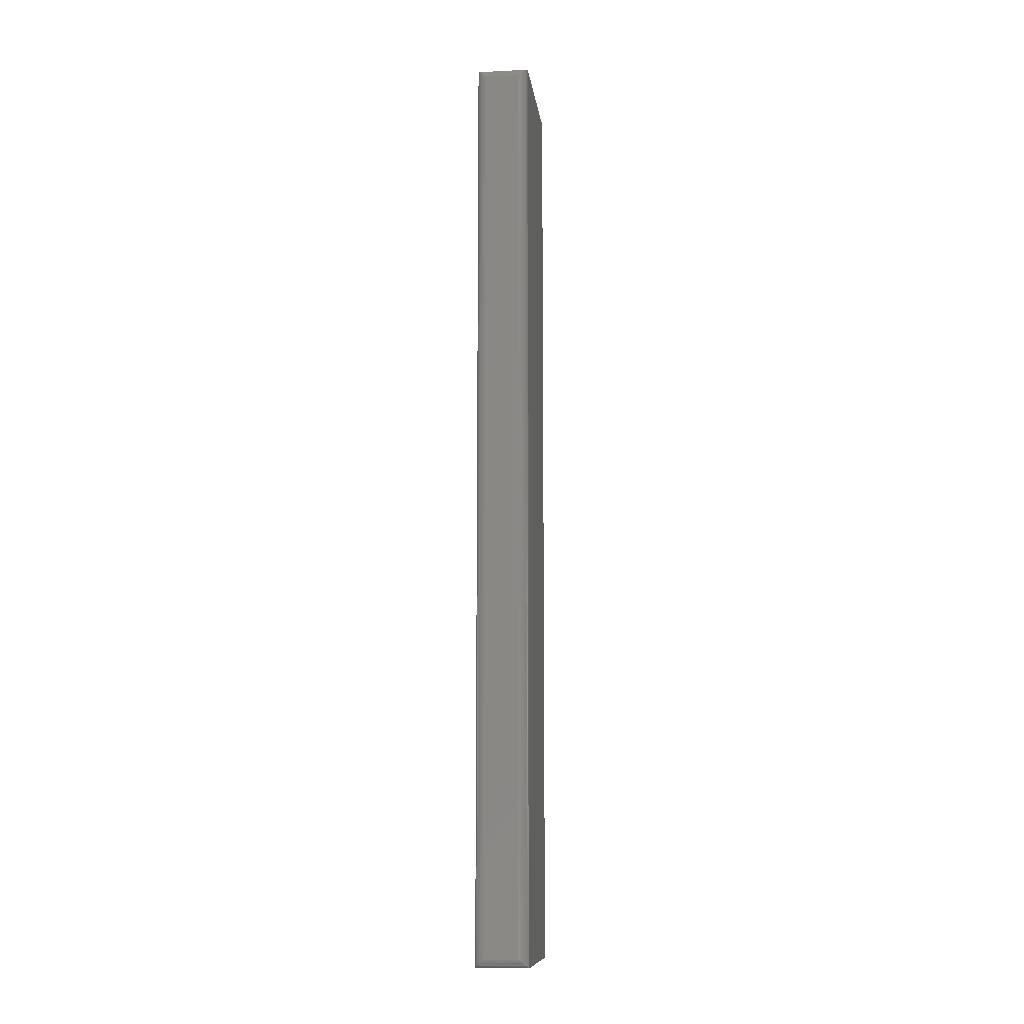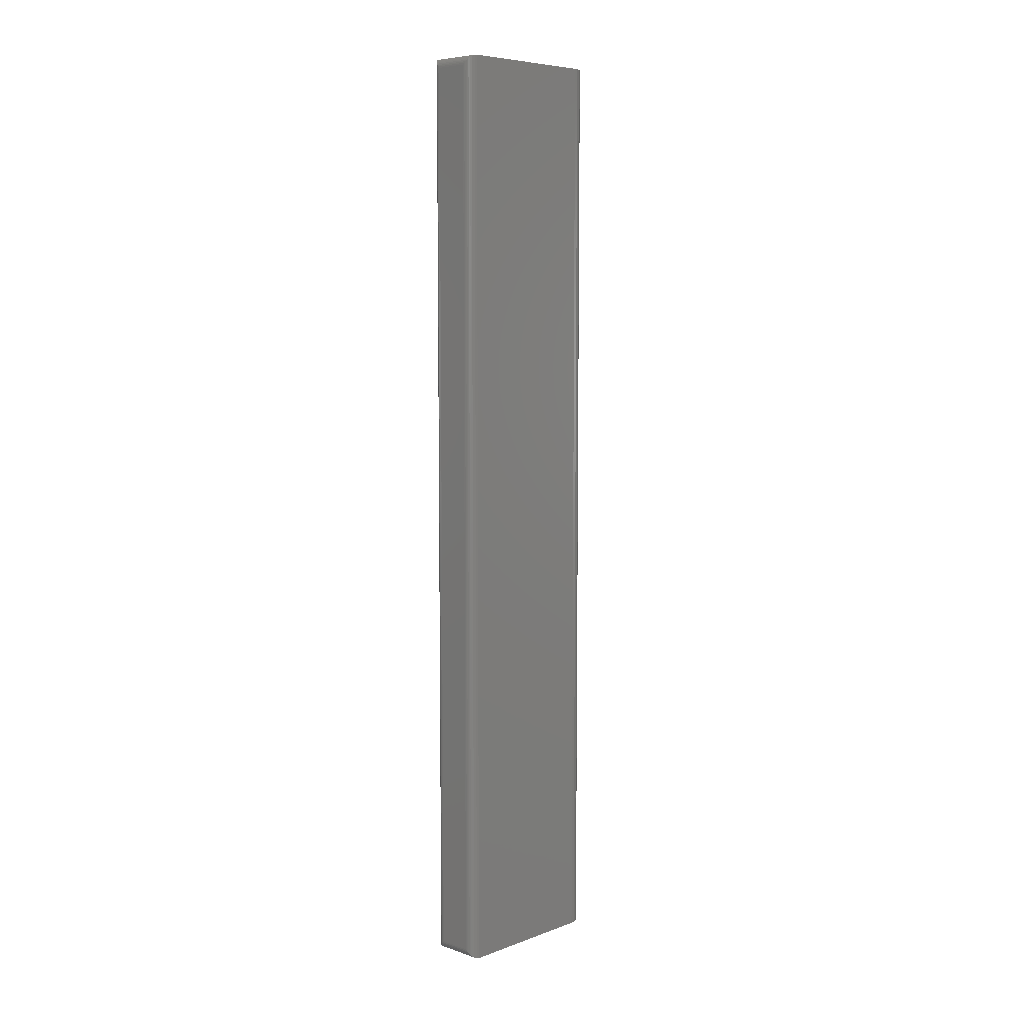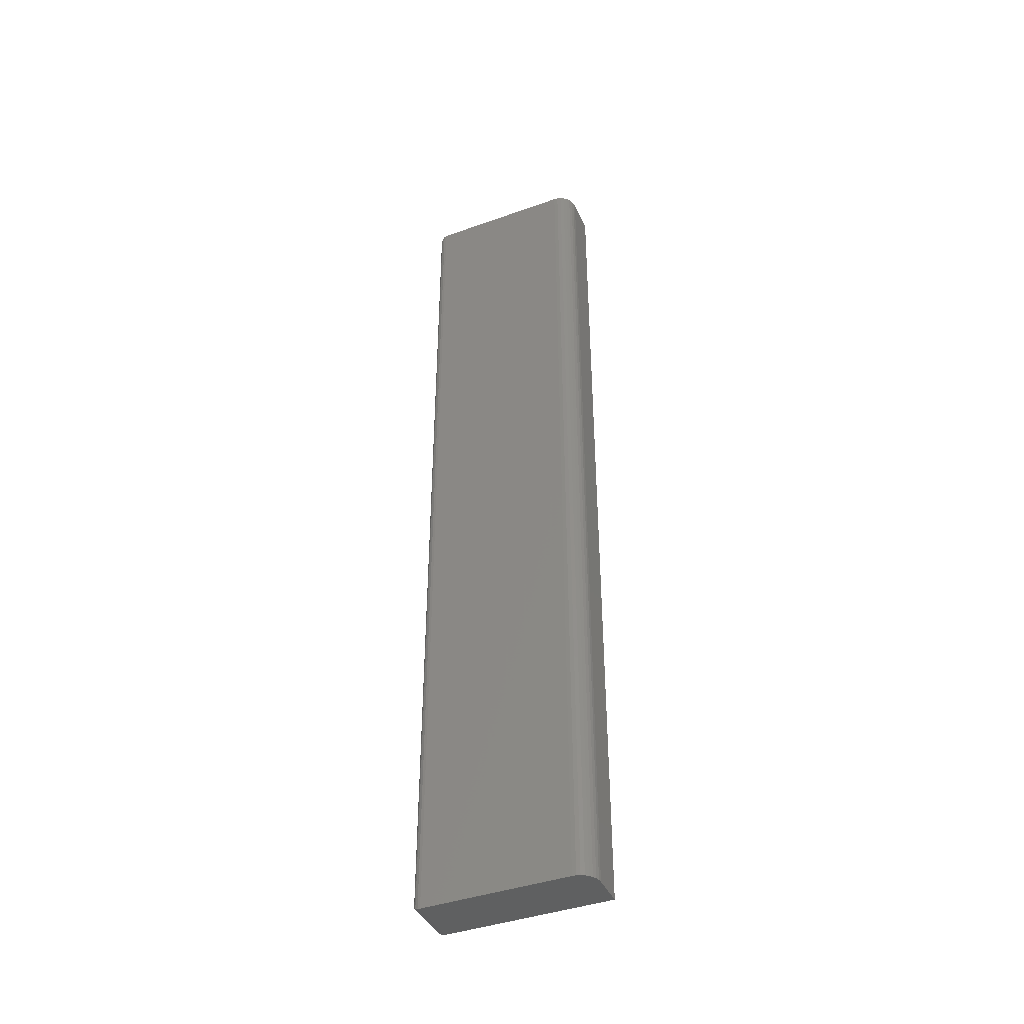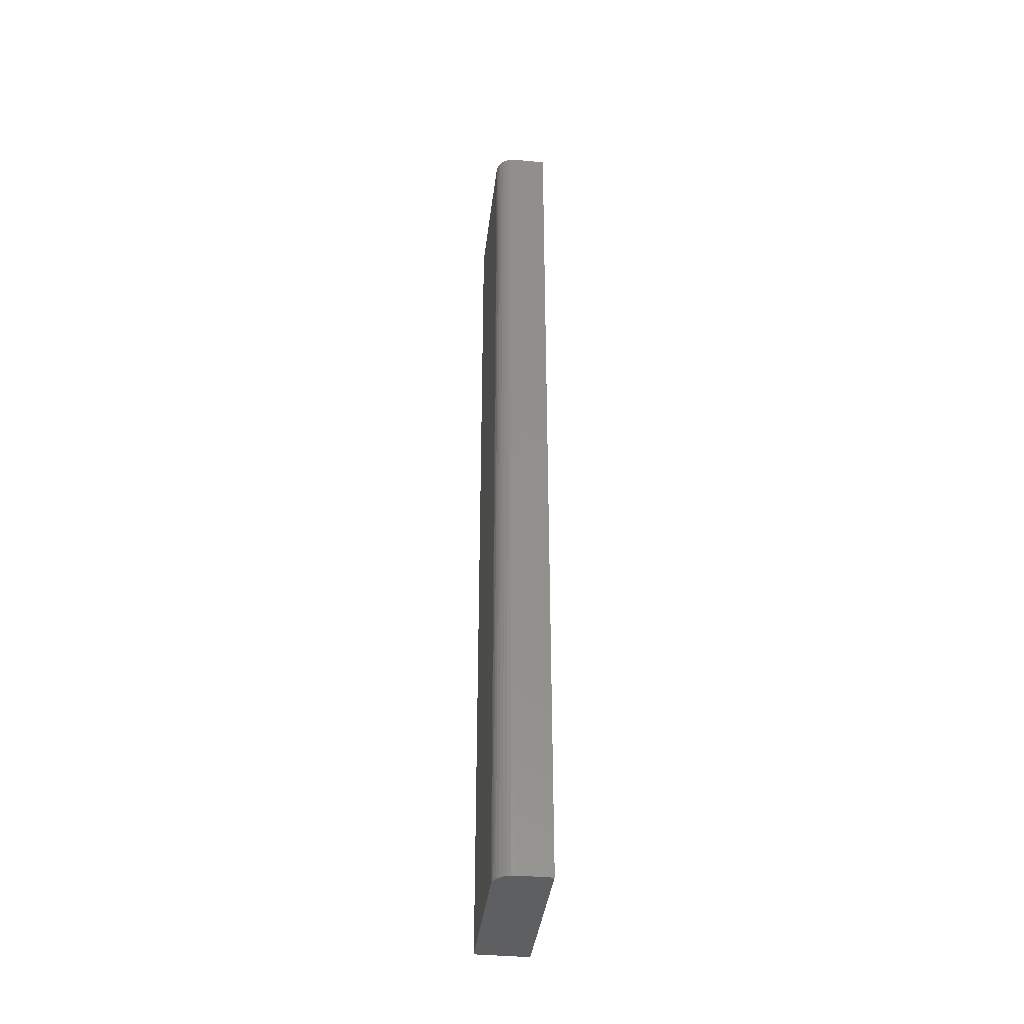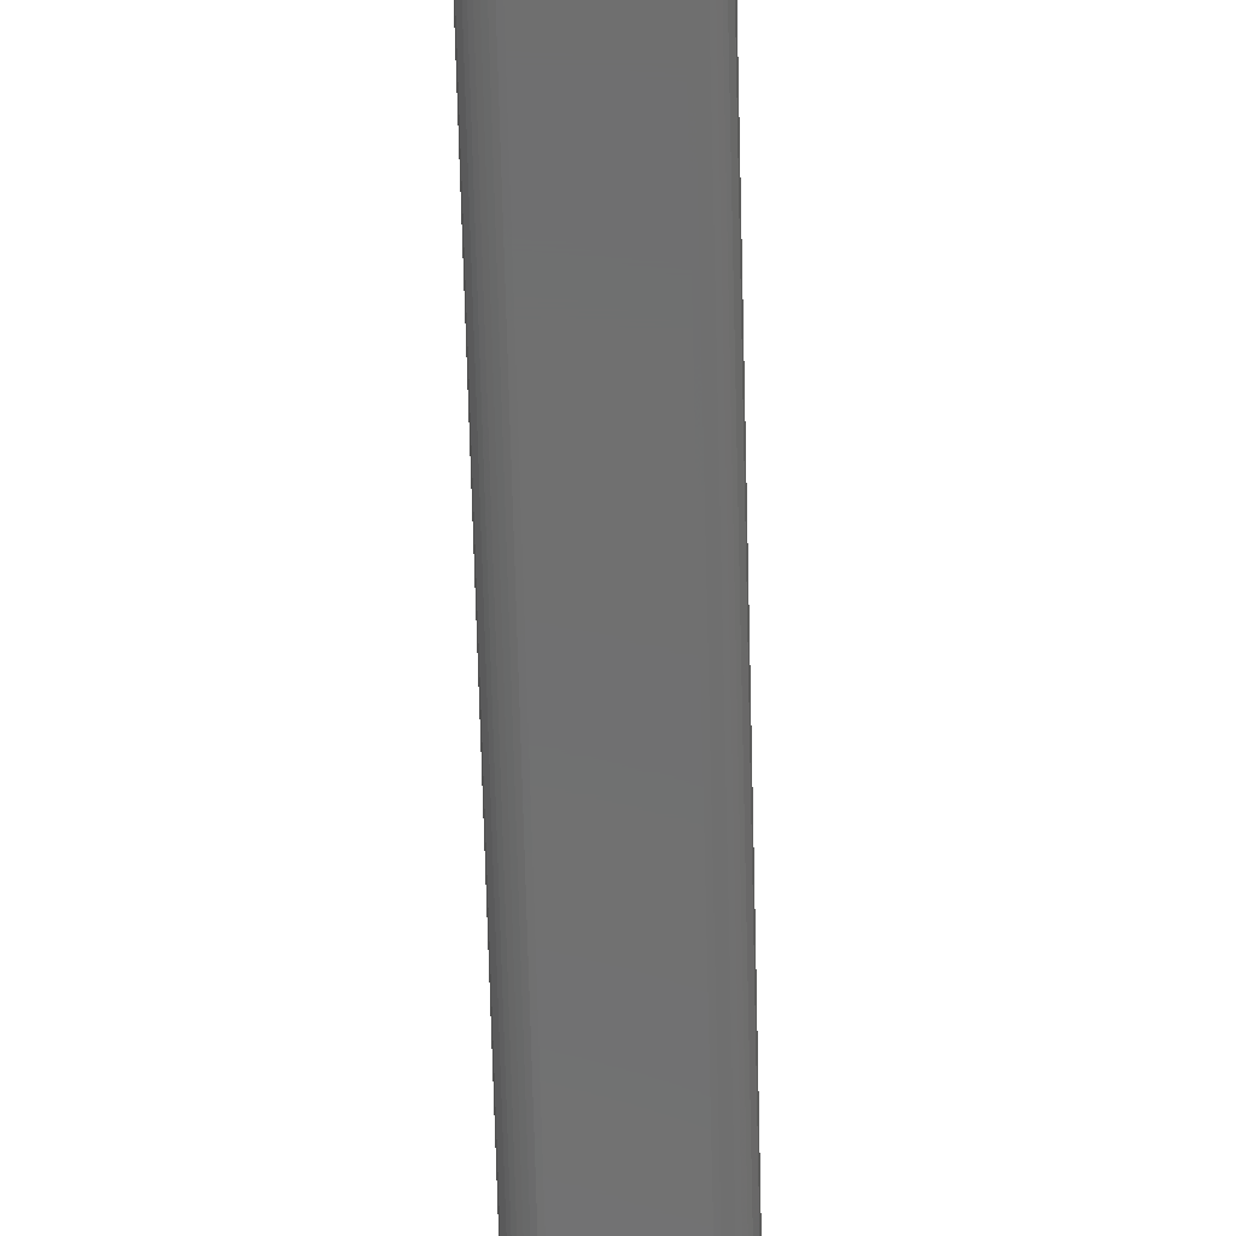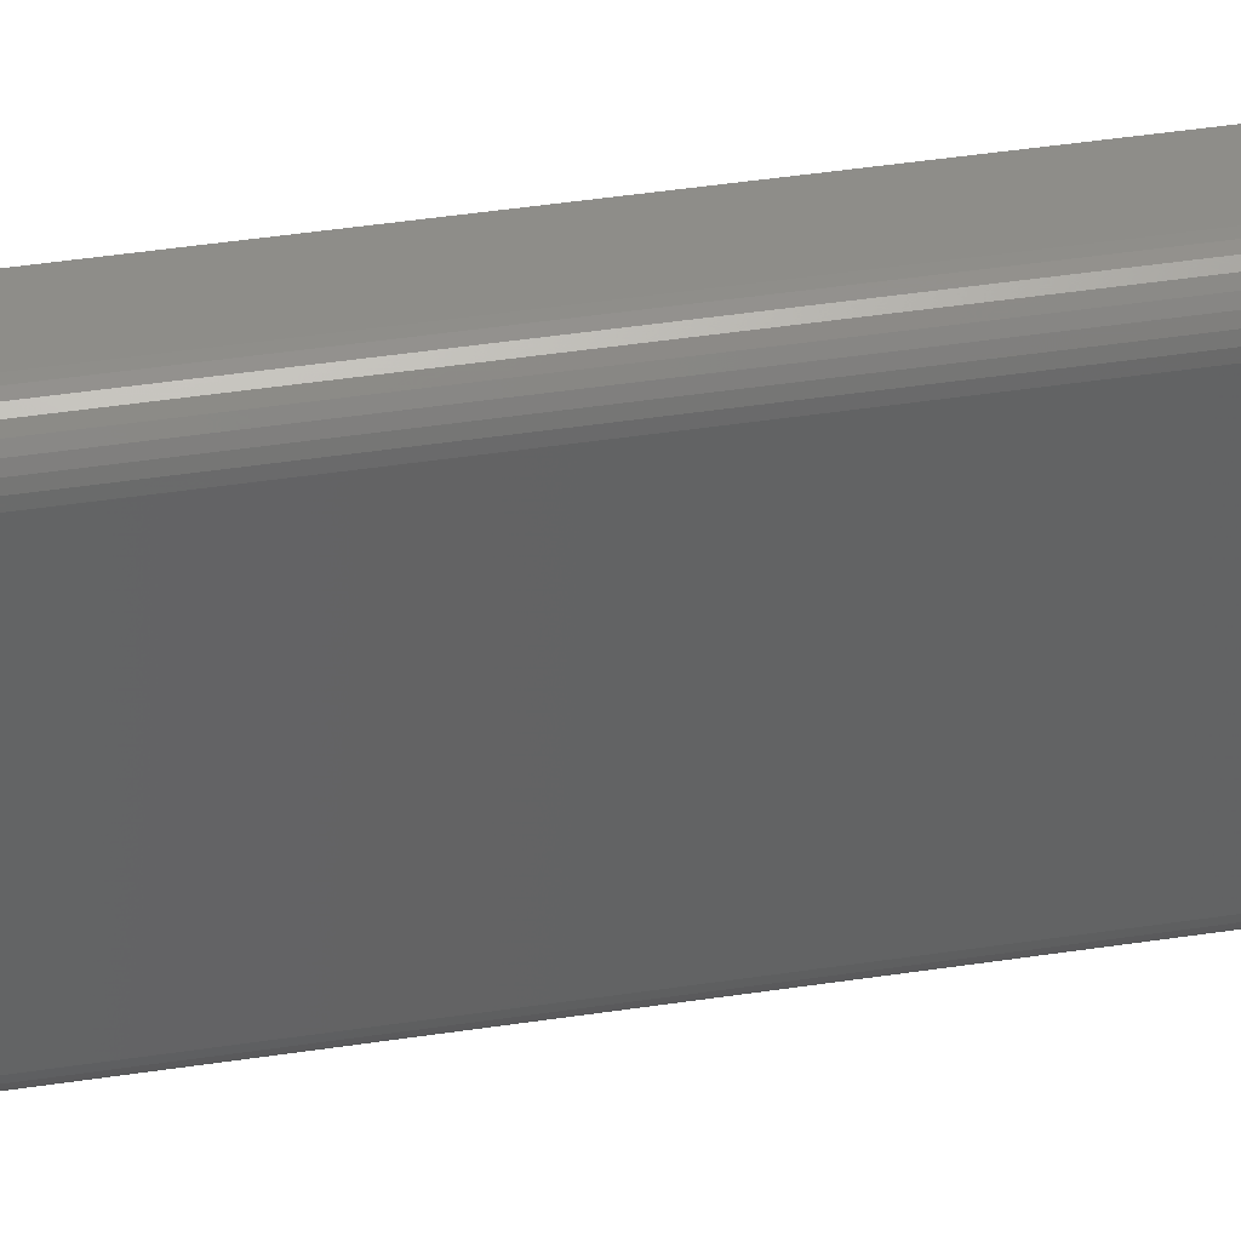
<metadata>
{"format":"stl","ext":"stl","renderer":"f3d","projection":"perspective","resolution":1024,"background":"white","views":[{"elev":-10.5,"azim":7.0,"up":"+Z"},{"elev":6.9,"azim":44.1,"up":"+Z"},{"elev":-41.5,"azim":113.3,"up":"+Z"},{"elev":-38.1,"azim":173.2,"up":"+Z"},{"elev":-61.2,"azim":-178.6,"up":"+Y"},{"elev":38.7,"azim":78.8,"up":"+Y"}]}
</metadata>
<code>
# stl→obj: 56 verts, 108 faces
v 0.003865 0.07031 0.75
v 0.01255 0.06768 0.75
v 0.006913 0.07001 0.75
v 0.009845 0.06912 0.75
v 0.01686 0.06337 0.75
v 0.01491 0.06574 0.75
v 0.01949 0.05469 0.75
v -0.02344 -0.0625 0.75
v 0.01949 -0.0625 0.75
v -0.02344 0.07031 0.75
v 0.01919 0.05774 0.75
v 0.0183 0.06067 0.75
v 0.006913 0.07001 0
v 0.01255 0.06768 0
v 0.003865 0.07031 0
v 0.009845 0.06912 0
v 0.01491 0.06574 0
v 0.01686 0.06337 0
v 0.01949 -0.0625 -2.776e-17
v -0.02344 -0.0625 0
v 0.01949 0.05469 0
v -0.02344 0.07031 0
v 0.0183 0.06067 0
v 0.01919 0.05774 0
v -0.01562 -0.07031 0.007812
v 0.01168 -0.07031 0.007812
v -0.01562 -0.07031 0.7422
v 0.01168 -0.07031 0.7422
v 0.01292 -0.07021 0.006565
v 0.01292 -0.07021 0.7434
v 0.01917 -0.0647 0.0003152
v 0.01808 -0.06697 0.7486
v 0.01808 -0.06697 0.001405
v 0.01728 -0.06794 0.7478
v 0.01728 -0.06794 0.00221
v 0.01633 -0.06877 0.7468
v 0.01633 -0.06877 0.003156
v 0.01527 -0.06944 0.7458
v 0.01527 -0.06944 0.004218
v 0.01411 -0.06992 0.7446
v 0.01412 -0.06992 0.005378
v 0.01917 -0.0647 0.7497
v -0.01687 -0.07021 0.006565
v -0.02312 -0.0647 0.0003152
v -0.02203 -0.06697 0.001405
v -0.02123 -0.06794 0.00221
v -0.02028 -0.06877 0.003156
v -0.01922 -0.06944 0.004218
v -0.01806 -0.06992 0.005372
v -0.01687 -0.07021 0.7434
v -0.01807 -0.06992 0.7446
v -0.01922 -0.06944 0.7458
v -0.02028 -0.06877 0.7468
v -0.02123 -0.06794 0.7478
v -0.02203 -0.06697 0.7486
v -0.02312 -0.0647 0.7497
f 1 2 3
f 2 4 3
f 5 6 2
f 7 8 9
f 10 8 7
f 10 7 11
f 10 11 12
f 10 12 5
f 10 5 2
f 10 2 1
f 13 14 15
f 13 16 14
f 14 17 18
f 19 20 21
f 22 15 14
f 22 14 18
f 22 18 23
f 22 23 24
f 22 24 21
f 22 21 20
f 19 21 9
f 9 21 7
f 15 22 1
f 1 22 10
f 15 1 13
f 13 1 3
f 13 3 16
f 16 3 4
f 16 4 14
f 14 4 2
f 14 2 17
f 17 2 6
f 17 6 18
f 18 6 5
f 18 5 23
f 23 5 12
f 23 12 24
f 24 12 11
f 24 11 21
f 21 11 7
f 22 20 10
f 10 20 8
f 25 26 27
f 27 26 28
f 28 29 30
f 28 26 29
f 31 32 33
f 32 34 33
f 33 34 35
f 34 36 35
f 35 36 37
f 36 38 37
f 37 38 39
f 38 40 39
f 39 40 41
f 40 30 41
f 41 30 29
f 19 9 31
f 31 9 42
f 31 42 32
f 26 43 29
f 26 25 43
f 44 33 45
f 33 35 45
f 45 35 46
f 35 37 46
f 46 37 47
f 37 39 47
f 47 39 48
f 39 41 48
f 48 41 49
f 41 29 49
f 49 29 43
f 20 19 44
f 44 19 31
f 44 31 33
f 25 50 43
f 25 27 50
f 50 51 43
f 43 51 49
f 51 52 49
f 49 52 48
f 52 53 48
f 48 53 47
f 53 54 47
f 47 54 46
f 54 55 46
f 46 55 45
f 55 56 45
f 8 20 56
f 56 20 44
f 56 44 45
f 27 30 50
f 27 28 30
f 30 40 50
f 50 40 51
f 40 38 51
f 51 38 52
f 38 36 52
f 52 36 53
f 36 34 53
f 53 34 54
f 34 32 54
f 54 32 55
f 32 42 55
f 9 8 42
f 42 8 56
f 42 56 55

</code>
